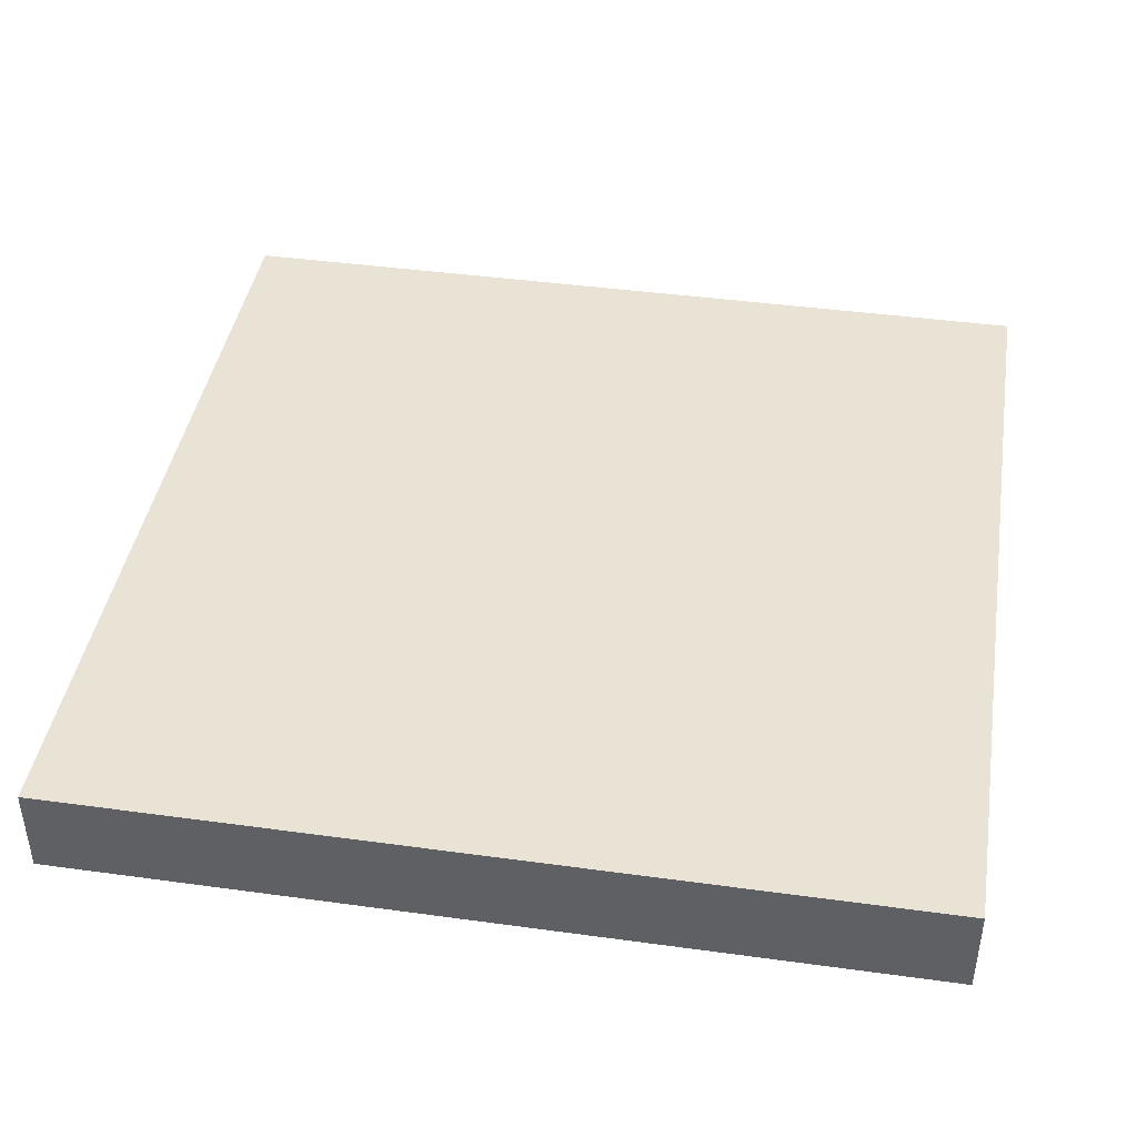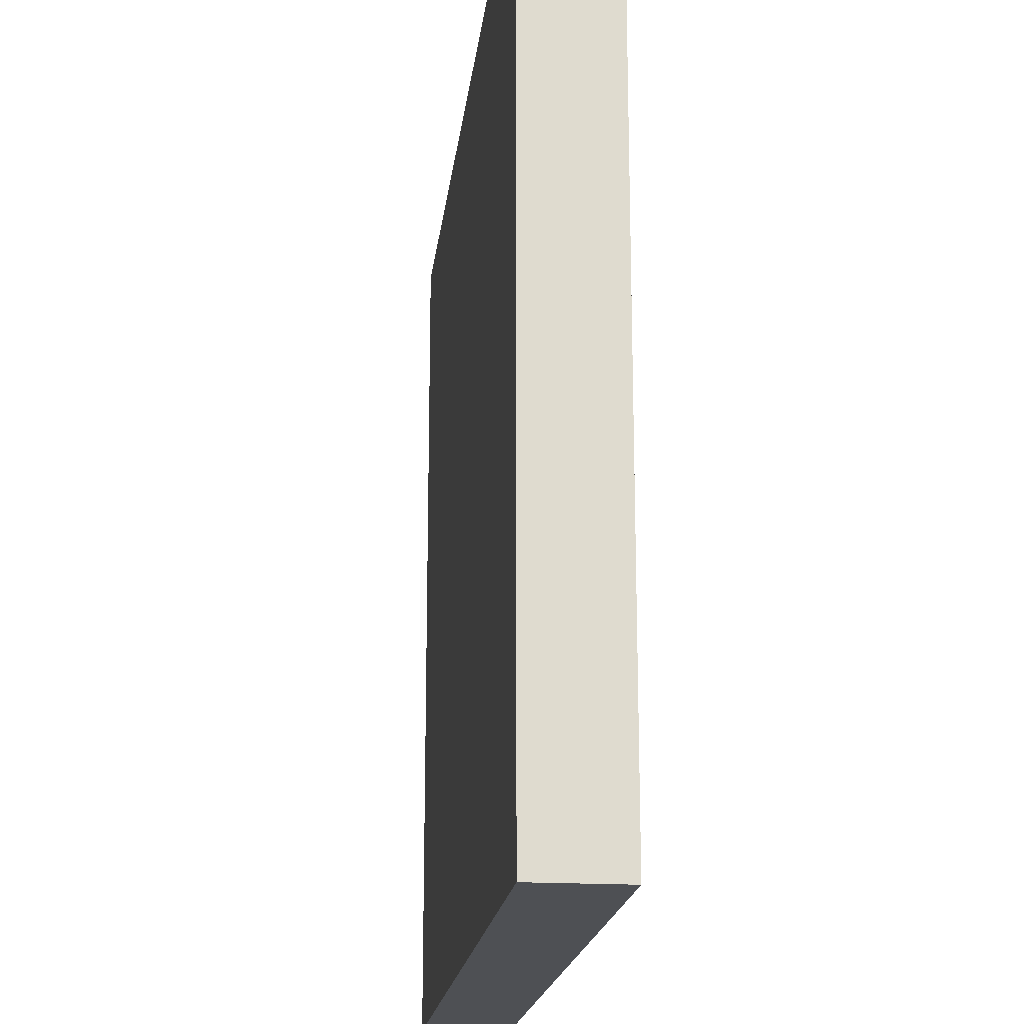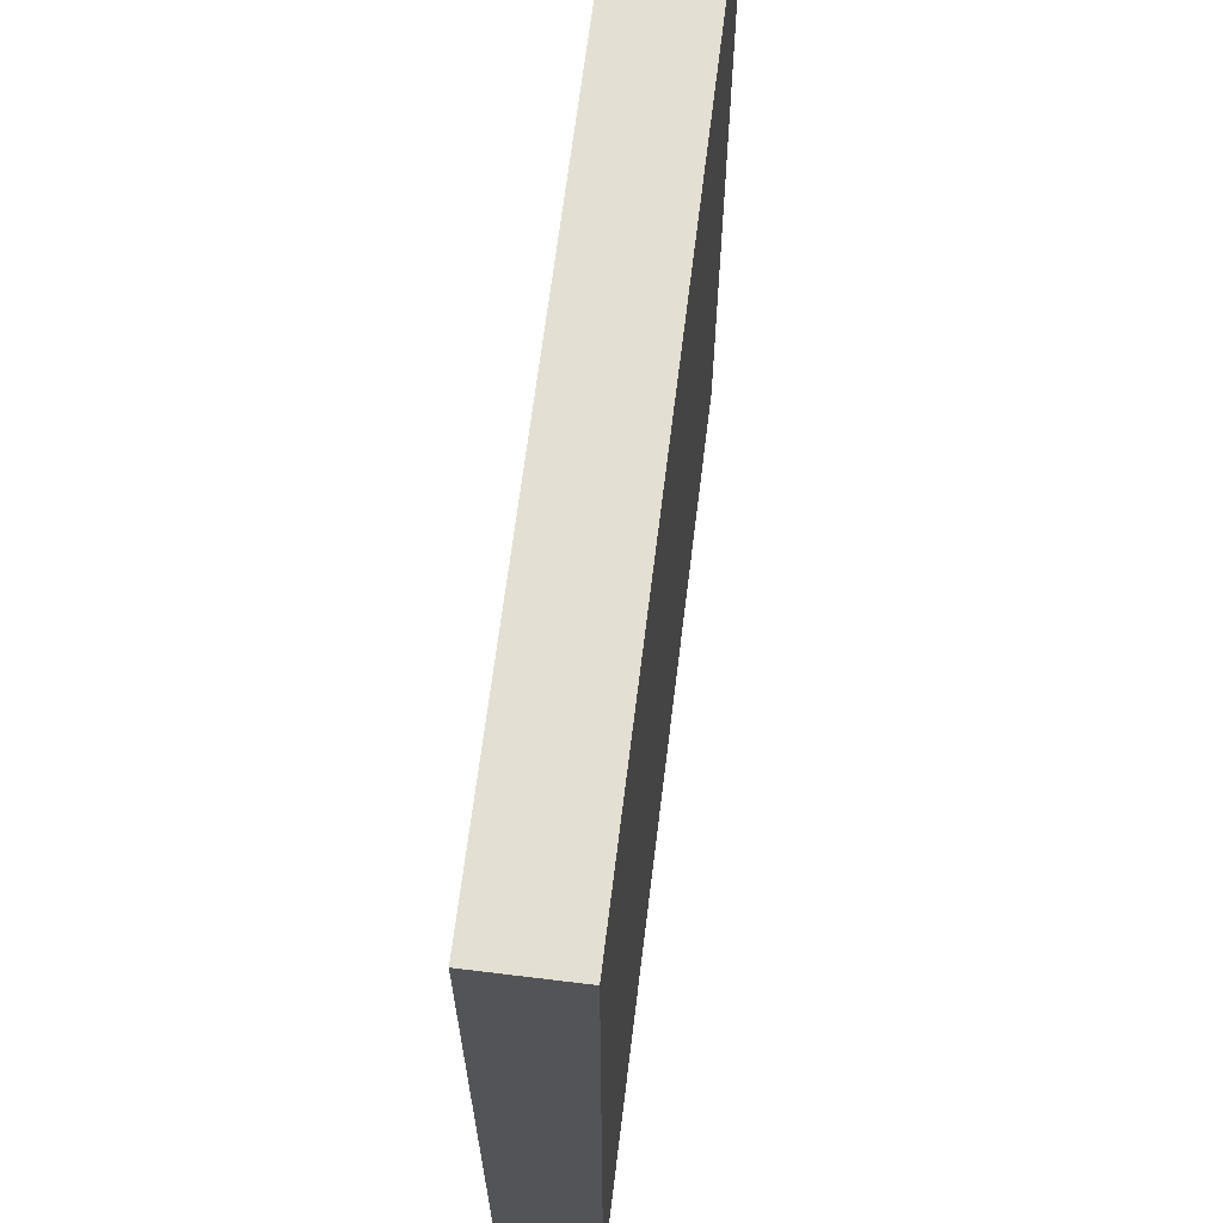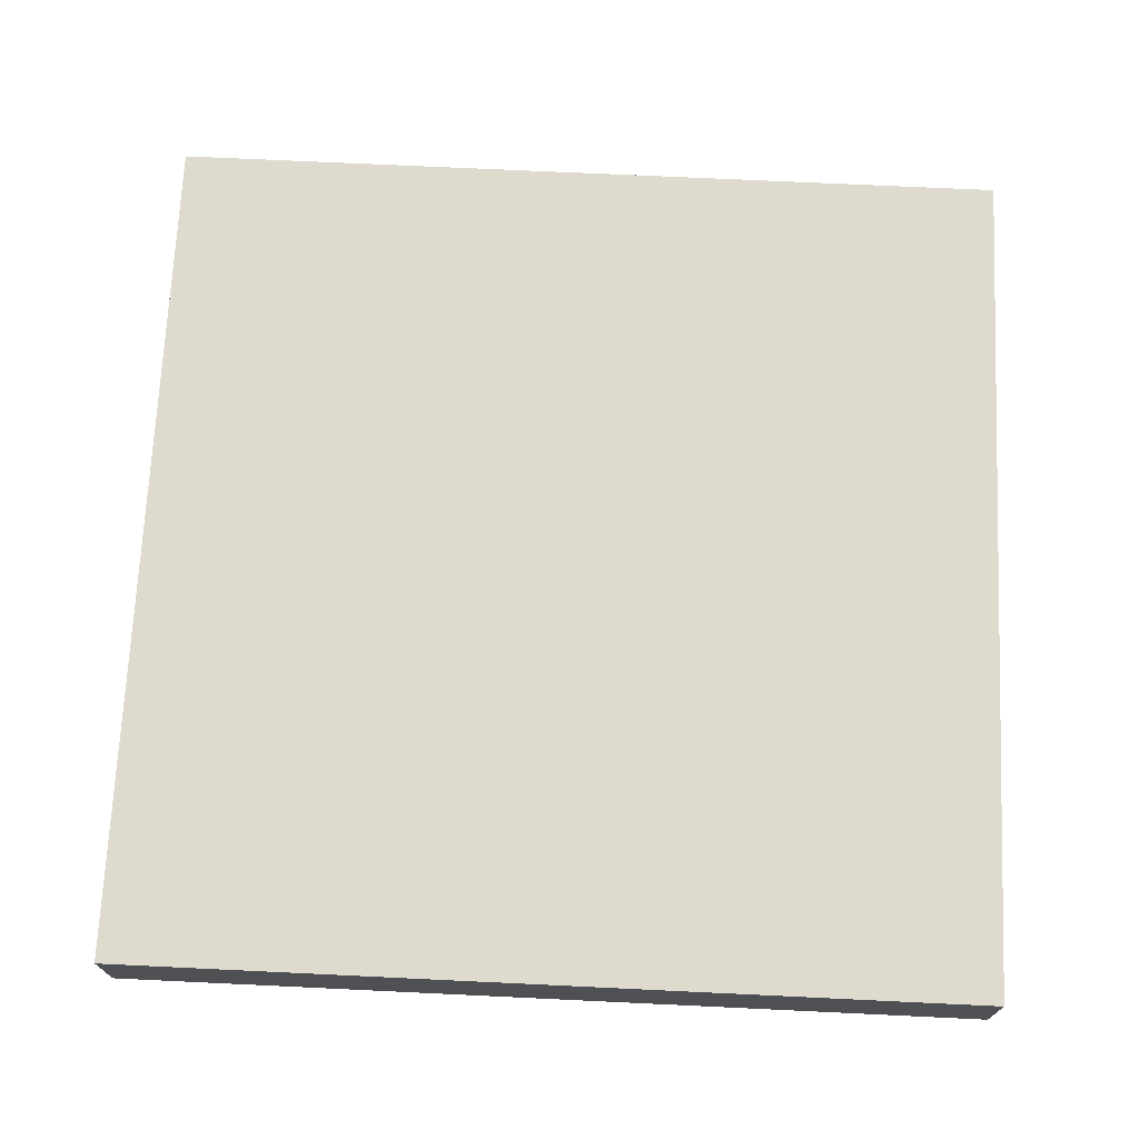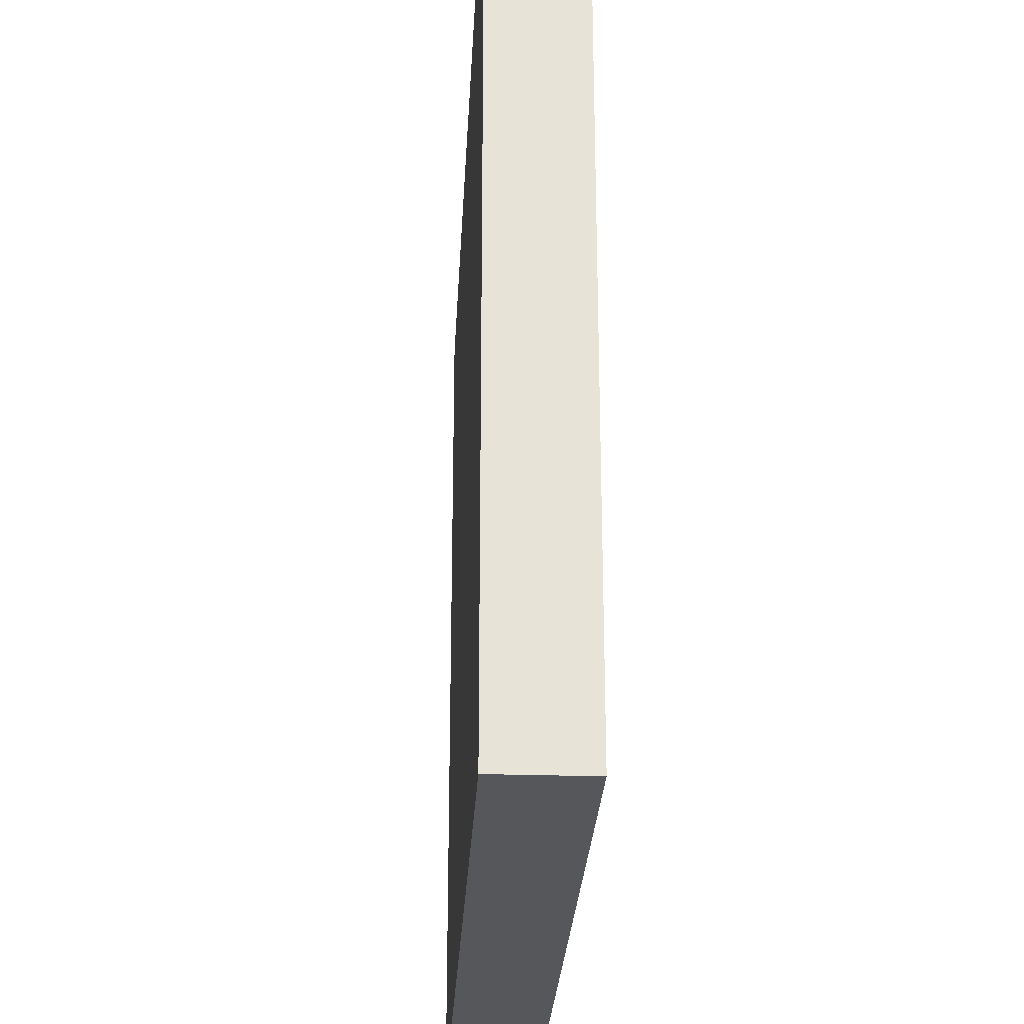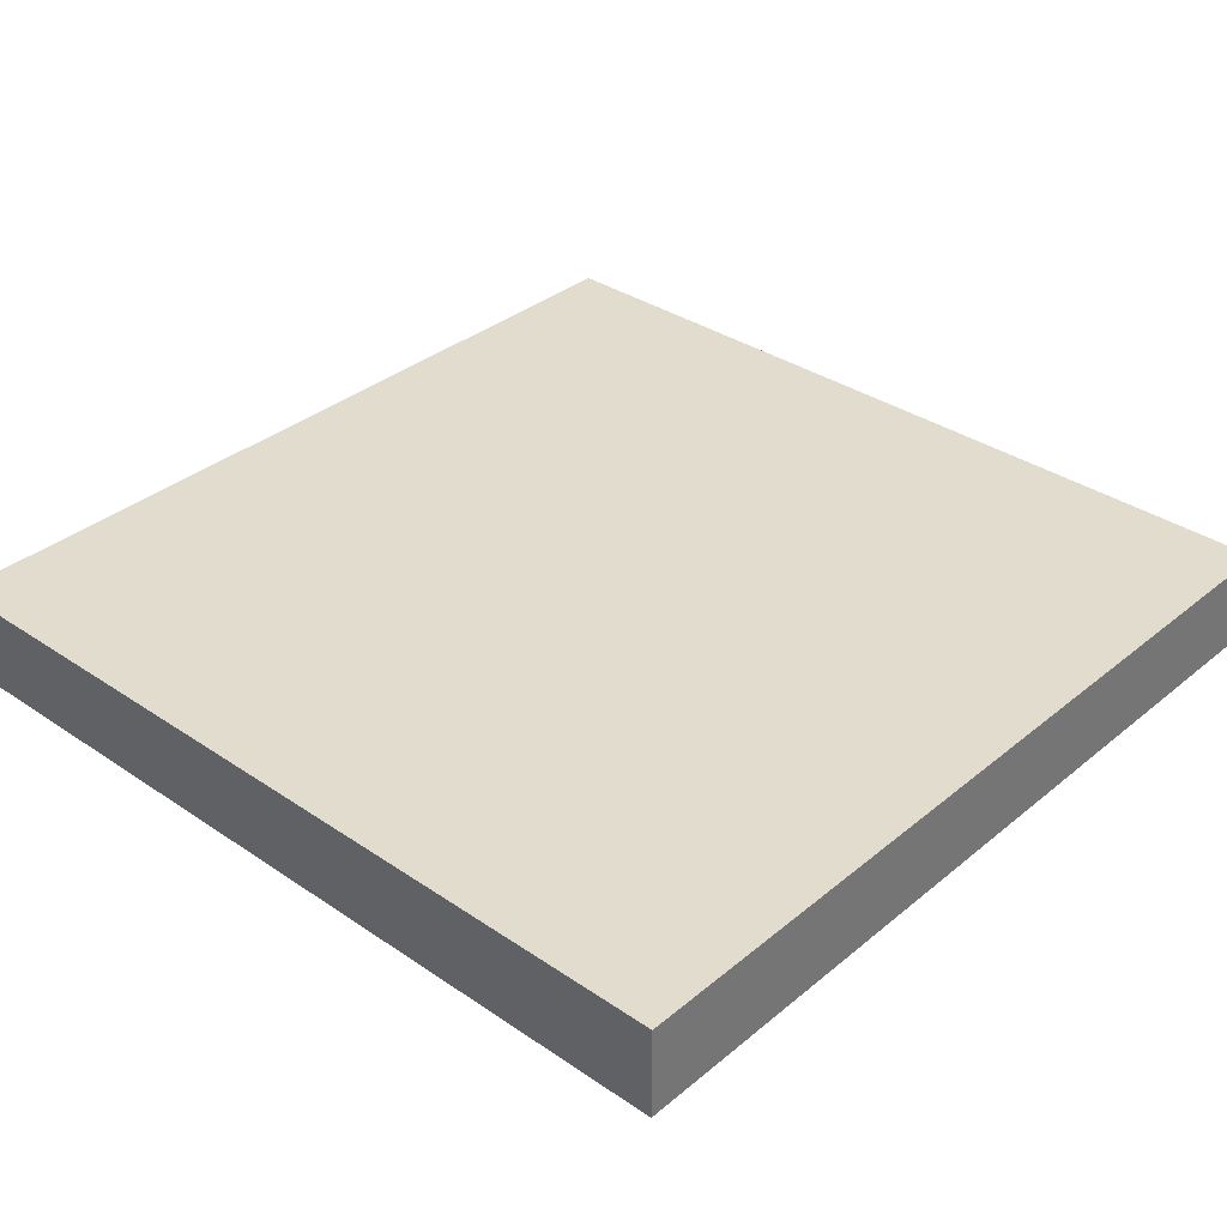
<metadata>
{"format":"obj","ext":"obj","renderer":"f3d","projection":"perspective","resolution":1024,"background":"white","views":[{"elev":42.3,"azim":99.3,"up":"+Y"},{"elev":-18.8,"azim":83.5,"up":"+Z"},{"elev":66.4,"azim":97.0,"up":"+Z"},{"elev":71.3,"azim":92.7,"up":"+Y"},{"elev":-27.1,"azim":-92.9,"up":"+Z"},{"elev":34.6,"azim":132.3,"up":"+Y"}]}
</metadata>
<code>
o Mesh1_Group1_Model.130
v -0.5 0 -0.5
v -0.5 0.1062 -0.5
v 0.5 0.1062 -0.5
v 0.5 0 -0.5
v -0.5 0 0.5
v -0.5 0.1062 0.5
v 0.5 0 0.5
v 0.5 0.1062 0.5
f 1 2 3
f 8 3 2
f 7 5 1
f 7 4 3
f 7 8 6
f 5 2 1
f 7 6 5
f 7 3 8
f 7 1 4
f 8 2 6
f 5 6 2
f 1 3 4

</code>
